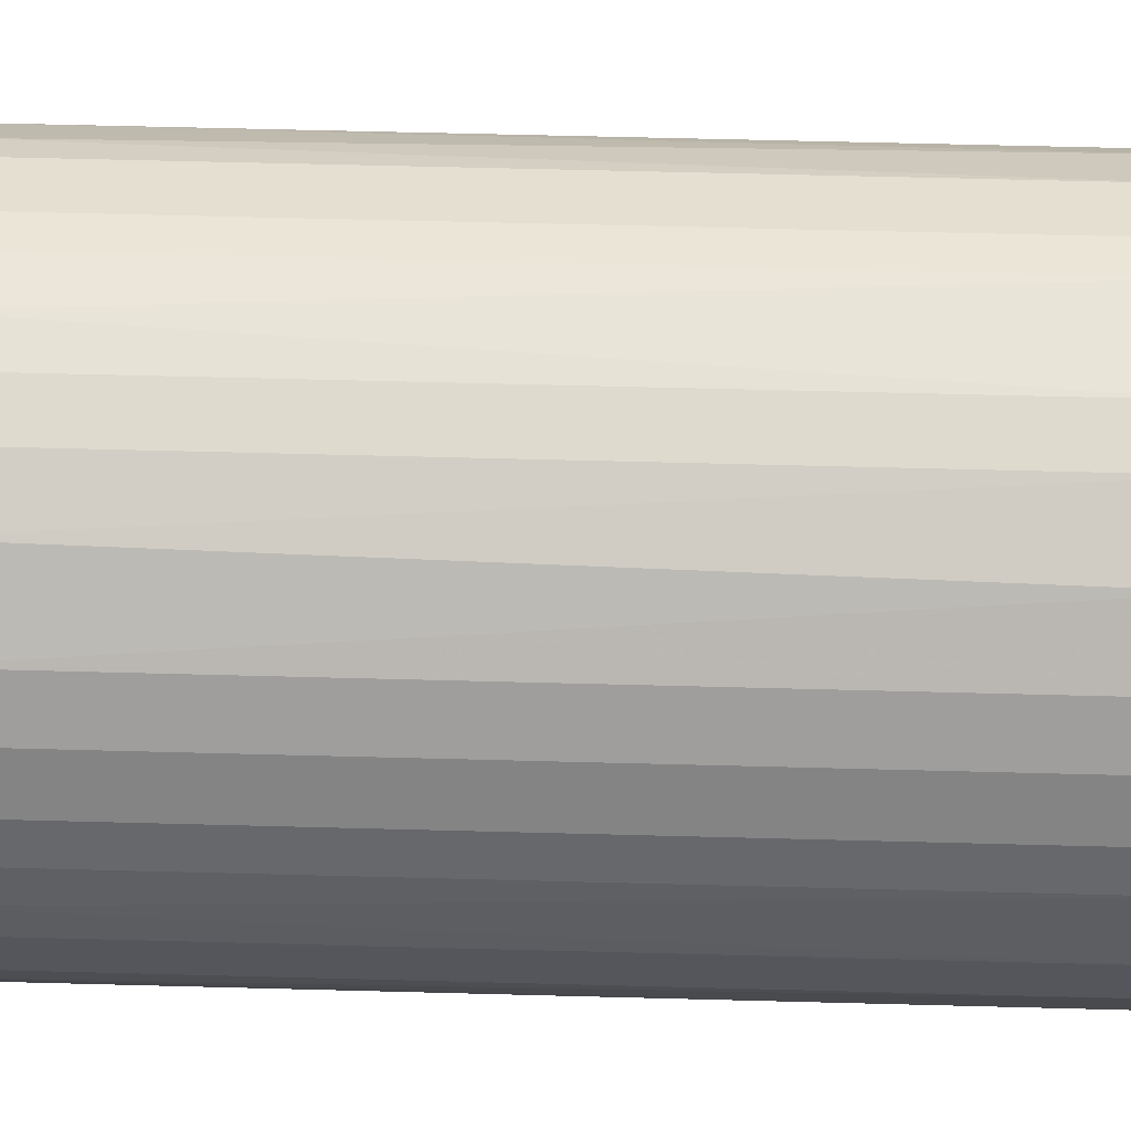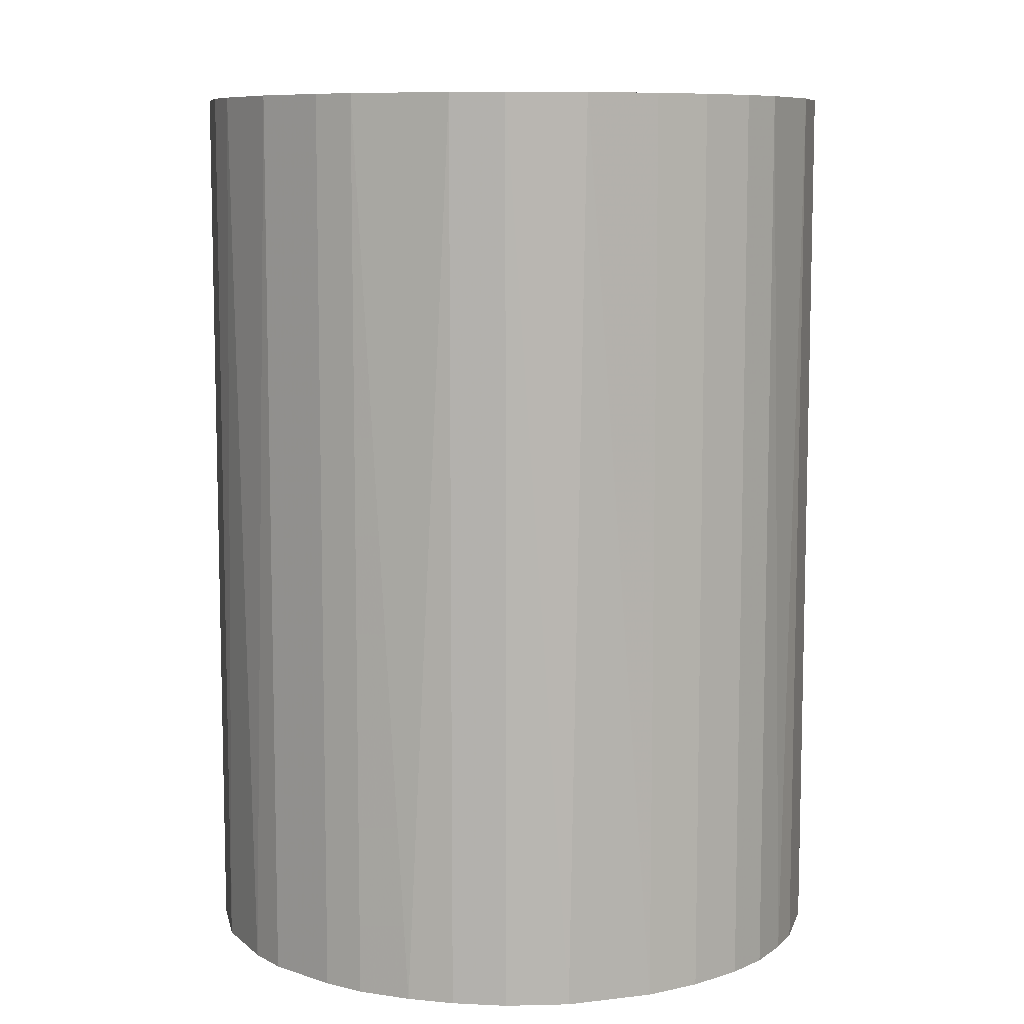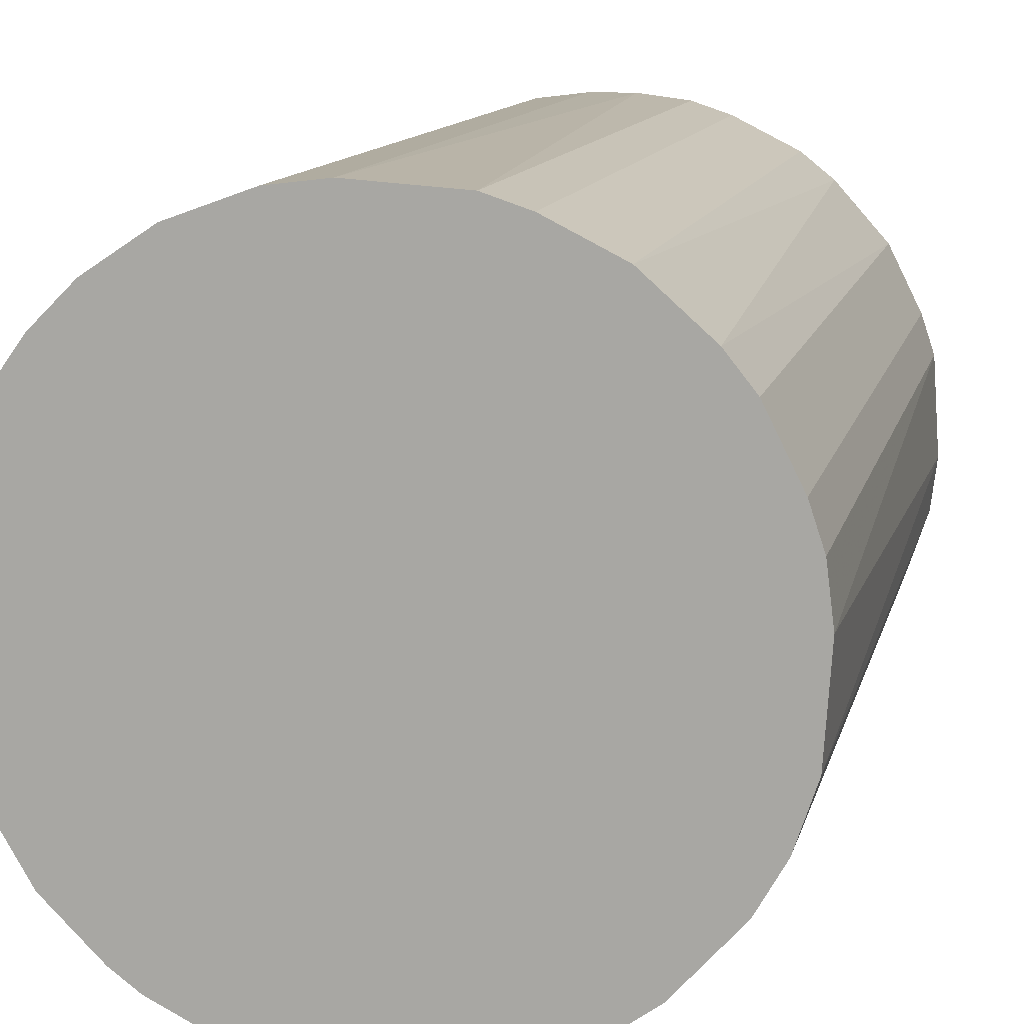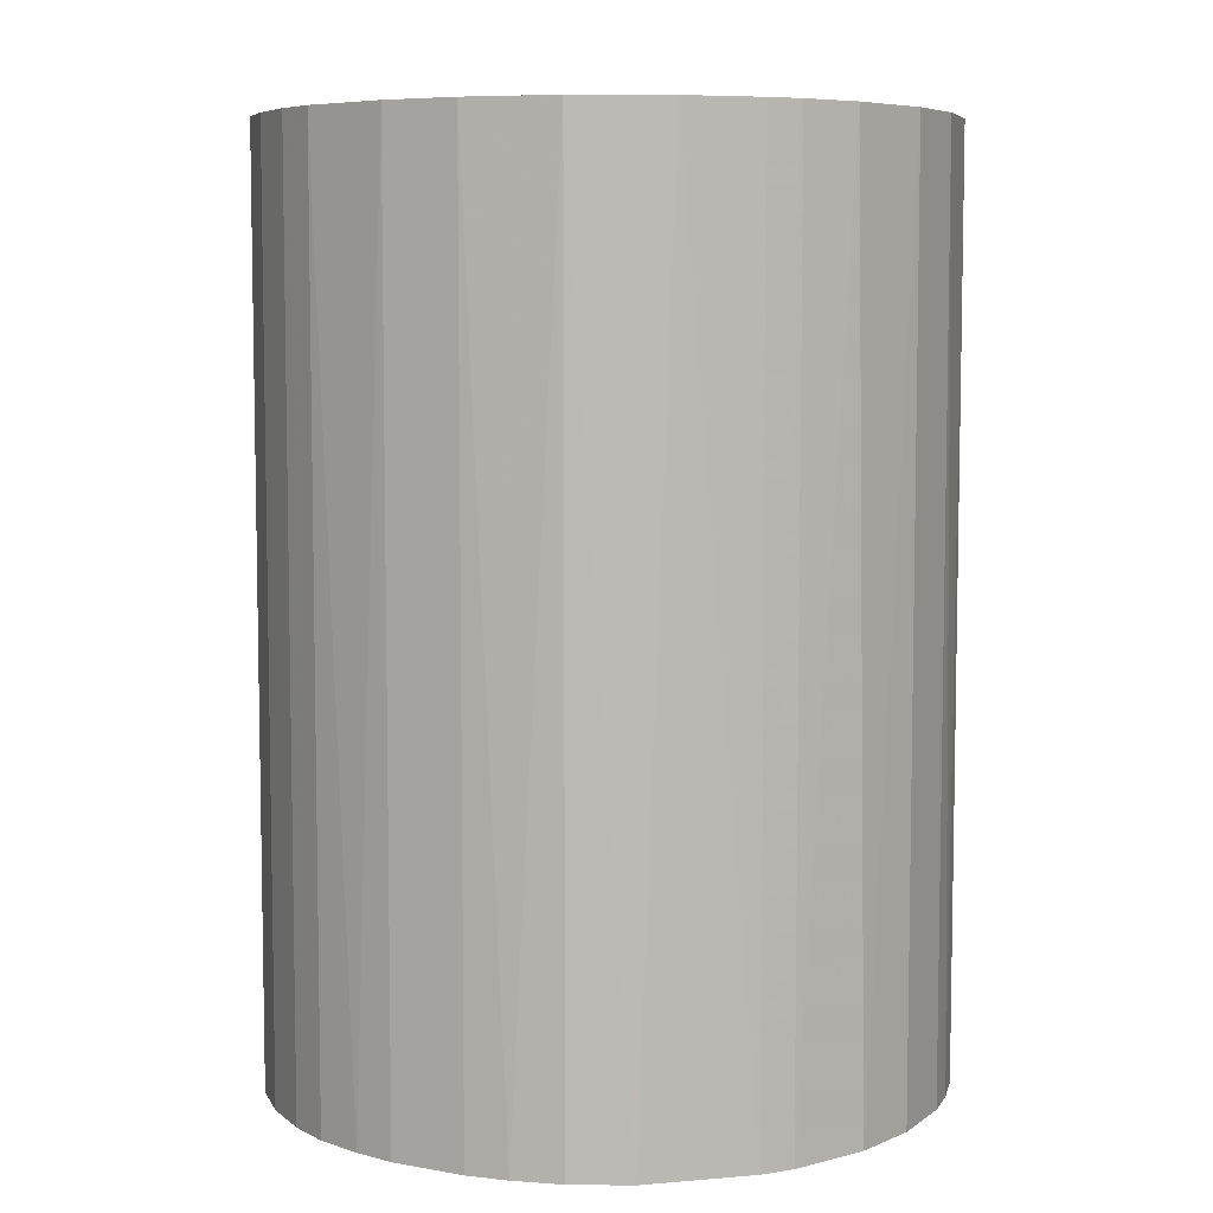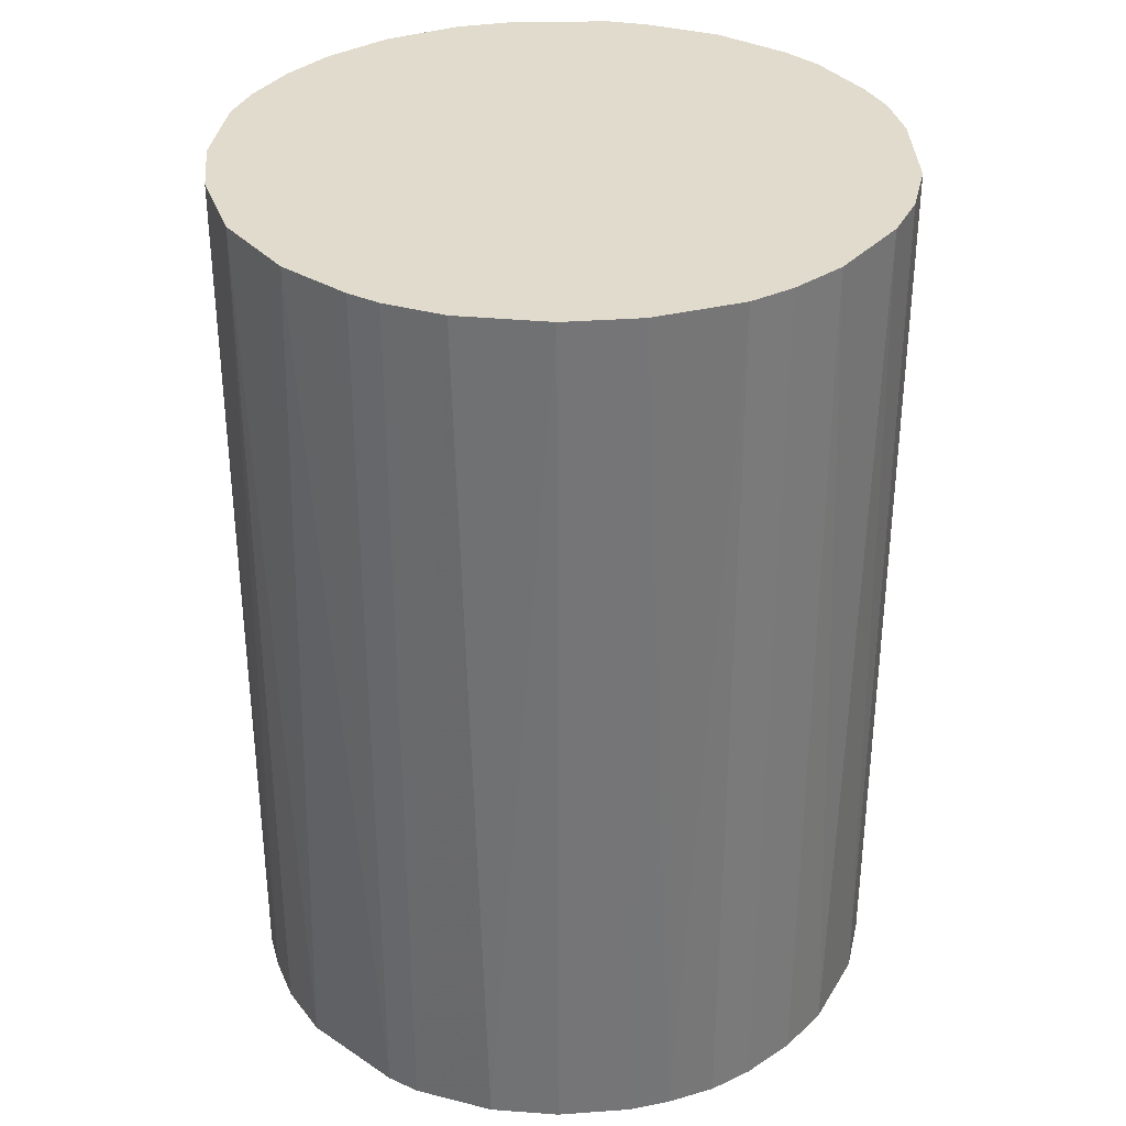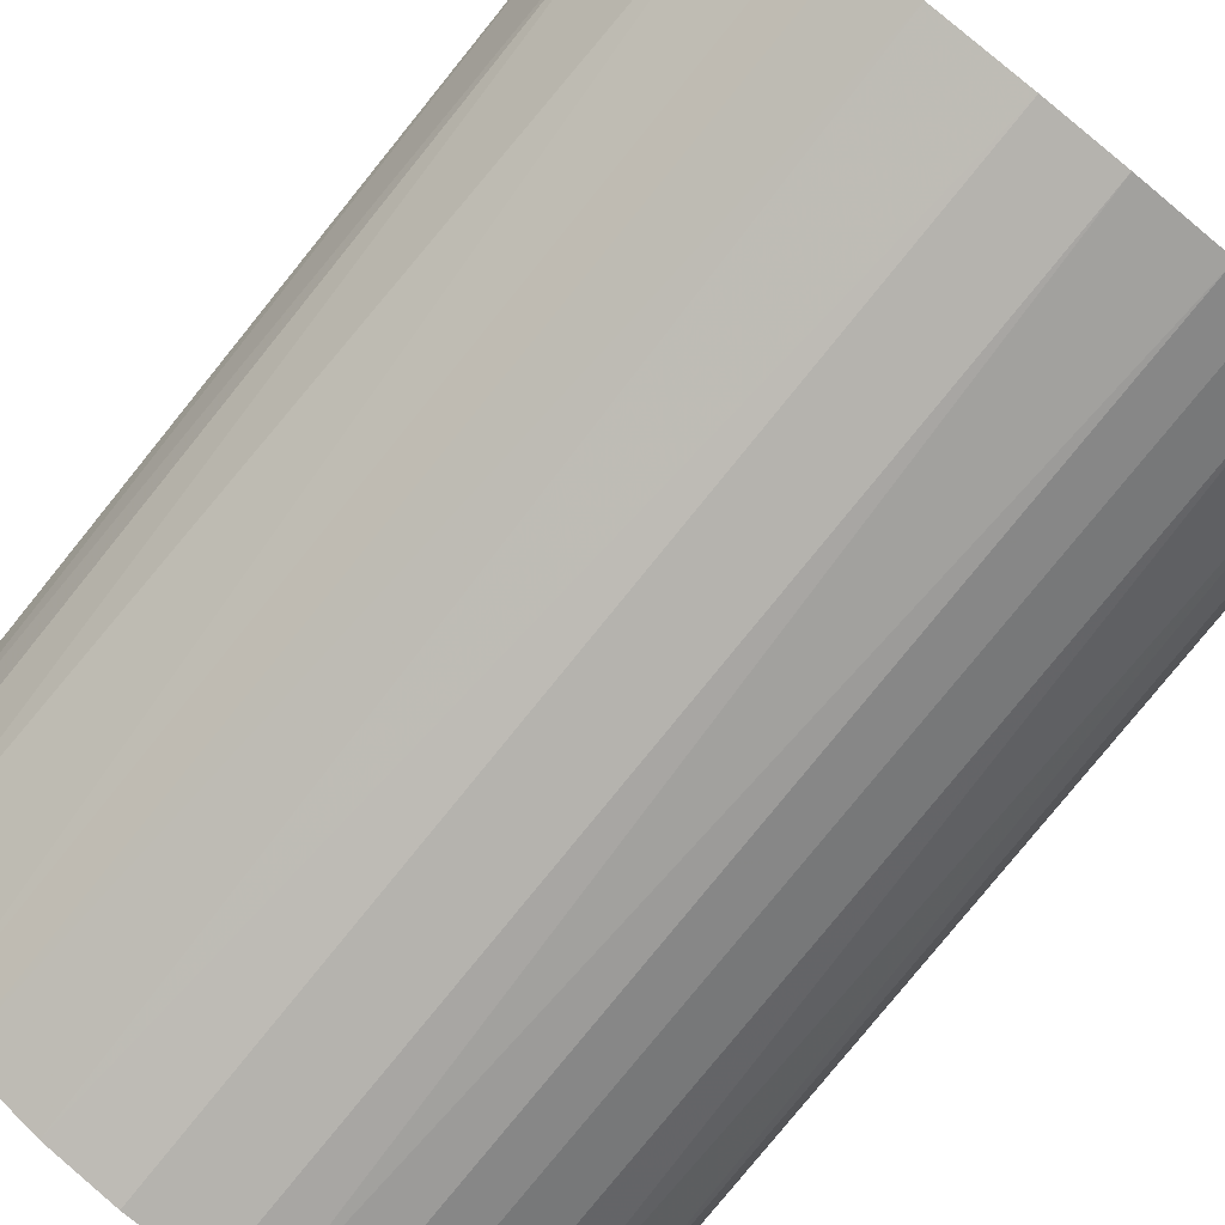
<metadata>
{"format":"obj","ext":"obj","renderer":"f3d","projection":"perspective","resolution":1024,"background":"white","views":[{"elev":63.9,"azim":-88.5,"up":"+Y"},{"elev":8.8,"azim":-165.3,"up":"+Z"},{"elev":11.9,"azim":12.6,"up":"+Y"},{"elev":6.7,"azim":-61.8,"up":"+Z"},{"elev":33.8,"azim":-5.6,"up":"+Z"},{"elev":-79.9,"azim":-39.0,"up":"+Y"}]}
</metadata>
<code>
o convex_0
v -0.02589 -0.006229 -0.03687
v 0.02655 0.001961 0.03687
v 0.026 0.006334 0.03687
v -0.02644 -0.002951 0.03687
v -0.001856 0.02655 -0.03687
v 0.01344 -0.02316 -0.03687
v -0.002951 -0.02644 0.03687
v -0.01224 0.02381 0.03687
v 0.026 0.006334 -0.03687
v 0.01507 0.02217 0.03687
v -0.02317 0.01343 -0.03687
v -0.01442 -0.02261 -0.03687
v 0.02218 -0.01496 0.03687
v -0.02098 -0.0166 0.03687
v 0.0178 0.01999 -0.03687
v 0.02436 -0.01114 -0.03687
v -0.0248 0.01016 0.03687
v 0.01016 -0.0248 0.03687
v 0.003056 -0.02644 -0.03687
v 0.006334 0.026 0.03687
v -0.01715 0.02054 -0.03687
v -0.02644 0.003051 -0.03687
v 0.009612 0.02491 -0.03687
v 0.02218 0.01507 0.03687
v -0.01442 -0.02261 0.03687
v -0.02043 0.01726 0.03687
v -0.02261 -0.01442 -0.03687
v -0.008413 -0.02535 -0.03687
v 0.026 -0.006229 0.03687
v 0.02655 -0.001856 -0.03687
v -0.001856 0.02655 0.03687
v -0.0248 -0.01005 0.03687
v -0.01115 0.02436 -0.03687
v 0.01726 -0.02043 -0.03687
v 0.01726 -0.02043 0.03687
v 0.02218 0.01507 -0.03687
v -0.006229 0.026 0.03687
v -0.02644 0.003051 0.03687
v 0.003056 -0.02644 0.03687
v -0.01005 -0.0248 0.03687
v 0.02054 -0.01715 -0.03687
v 0.001961 0.02655 -0.03687
v -0.01661 -0.02098 -0.03687
v -0.002951 -0.02644 -0.03687
v -0.02589 0.006334 -0.03687
v 0.006334 -0.02589 -0.03687
v 0.0249 0.009612 -0.03687
v -0.01715 0.02054 0.03687
v 0.01999 0.0178 0.03687
v 0.026 -0.006229 -0.03687
v -0.006229 0.026 -0.03687
v 0.02436 -0.01114 0.03687
v 0.01507 0.02217 -0.03687
v -0.02043 0.01726 -0.03687
v -0.0248 -0.01005 -0.03687
v -0.02644 -0.002951 -0.03687
v 0.009612 0.02491 0.03687
v 0.0249 0.009612 0.03687
v 0.006334 0.026 -0.03687
v 0.01016 -0.0248 -0.03687
v -0.02317 0.01343 0.03687
v 0.01344 -0.02316 0.03687
v -0.0248 0.01016 -0.03687
v -0.01661 -0.02098 0.03687
f 14 43 64
f 2 3 4
f 1 5 6
f 2 4 7
f 4 3 8
f 3 2 9
f 6 5 9
f 8 3 10
f 5 1 11
f 1 6 12
f 2 7 13
f 7 4 14
f 9 5 15
f 6 9 16
f 4 8 17
f 13 7 18
f 12 6 19
f 8 10 20
f 5 11 21
f 11 1 22
f 15 5 23
f 10 3 24
f 7 14 25
f 17 8 26
f 1 12 27
f 12 19 28
f 2 13 29
f 9 2 30
f 16 9 30
f 2 29 30
f 8 20 31
f 4 1 32
f 14 4 32
f 27 14 32
f 5 21 33
f 21 8 33
f 6 16 34
f 13 18 35
f 6 34 35
f 9 15 36
f 31 5 37
f 8 31 37
f 33 8 37
f 4 17 38
f 22 4 38
f 18 7 39
f 7 19 39
f 7 25 40
f 25 12 40
f 12 28 40
f 28 7 40
f 16 13 41
f 34 16 41
f 13 35 41
f 35 34 41
f 23 5 42
f 5 31 42
f 31 20 42
f 12 25 43
f 27 12 43
f 14 27 43
f 19 7 44
f 28 19 44
f 7 28 44
f 11 22 45
f 38 17 45
f 22 38 45
f 19 6 46
f 18 39 46
f 39 19 46
f 3 9 47
f 9 36 47
f 36 24 47
f 8 21 48
f 26 8 48
f 21 26 48
f 15 10 49
f 10 24 49
f 36 15 49
f 24 36 49
f 29 16 50
f 16 30 50
f 30 29 50
f 5 33 51
f 37 5 51
f 33 37 51
f 13 16 52
f 29 13 52
f 16 29 52
f 10 15 53
f 15 23 53
f 23 10 53
f 21 11 54
f 11 26 54
f 26 21 54
f 1 27 55
f 32 1 55
f 27 32 55
f 1 4 56
f 22 1 56
f 4 22 56
f 20 10 57
f 10 23 57
f 23 20 57
f 24 3 58
f 3 47 58
f 47 24 58
f 20 23 59
f 23 42 59
f 42 20 59
f 6 18 60
f 46 6 60
f 18 46 60
f 11 17 61
f 17 26 61
f 26 11 61
f 18 6 62
f 6 35 62
f 35 18 62
f 17 11 63
f 11 45 63
f 45 17 63
f 25 14 64
f 43 25 64

</code>
